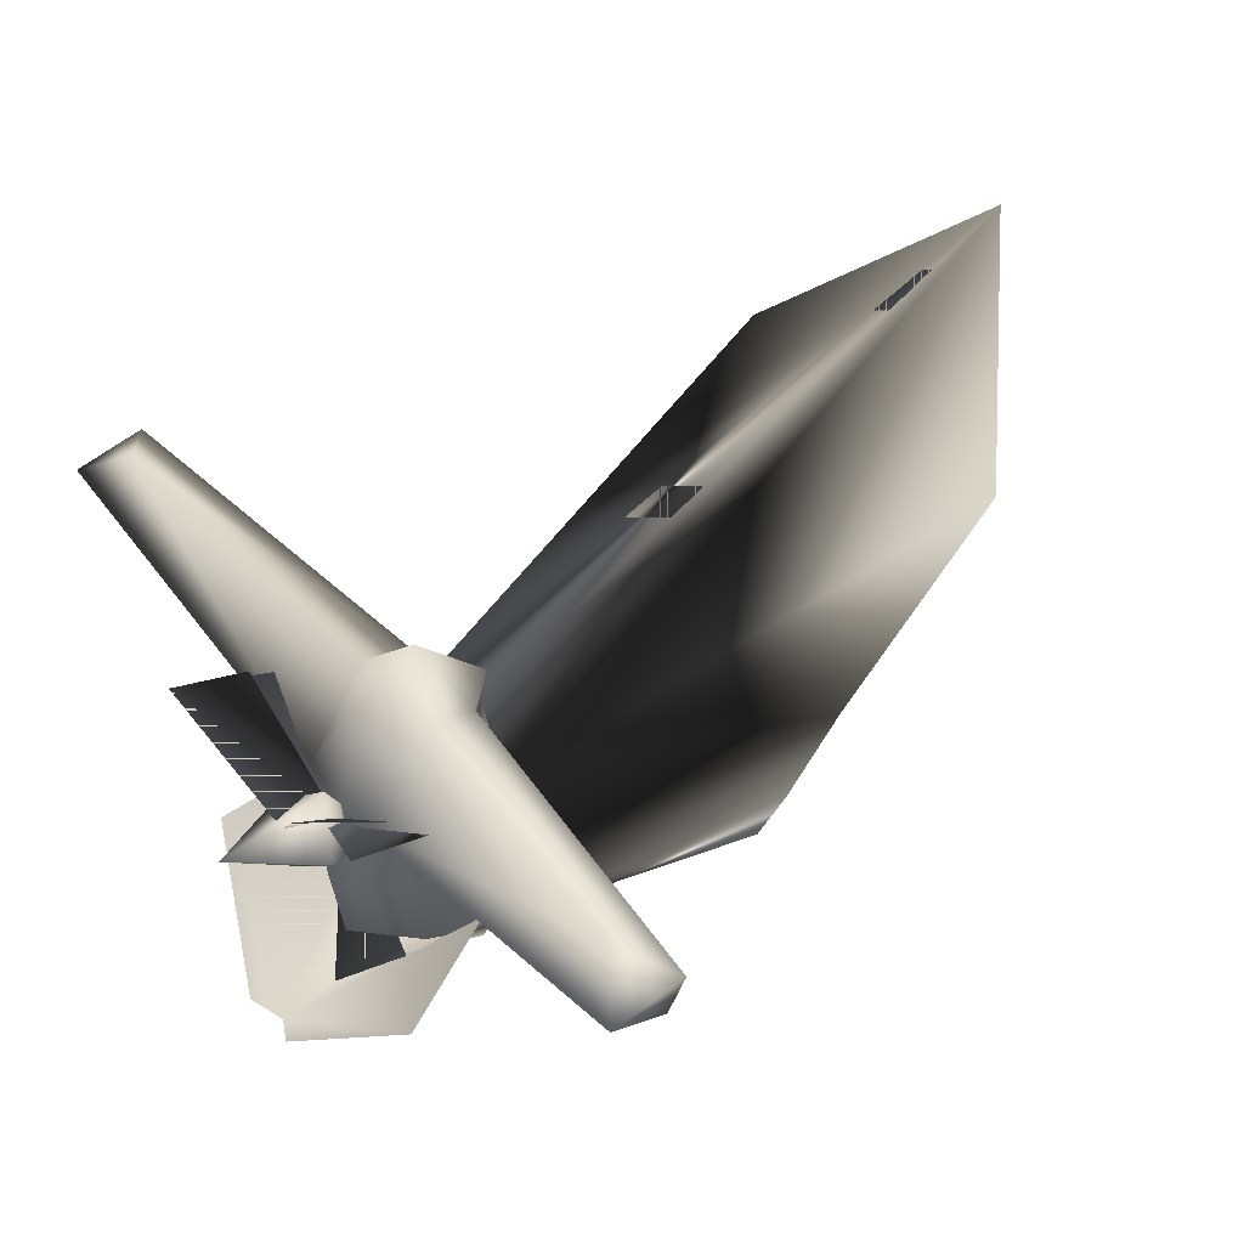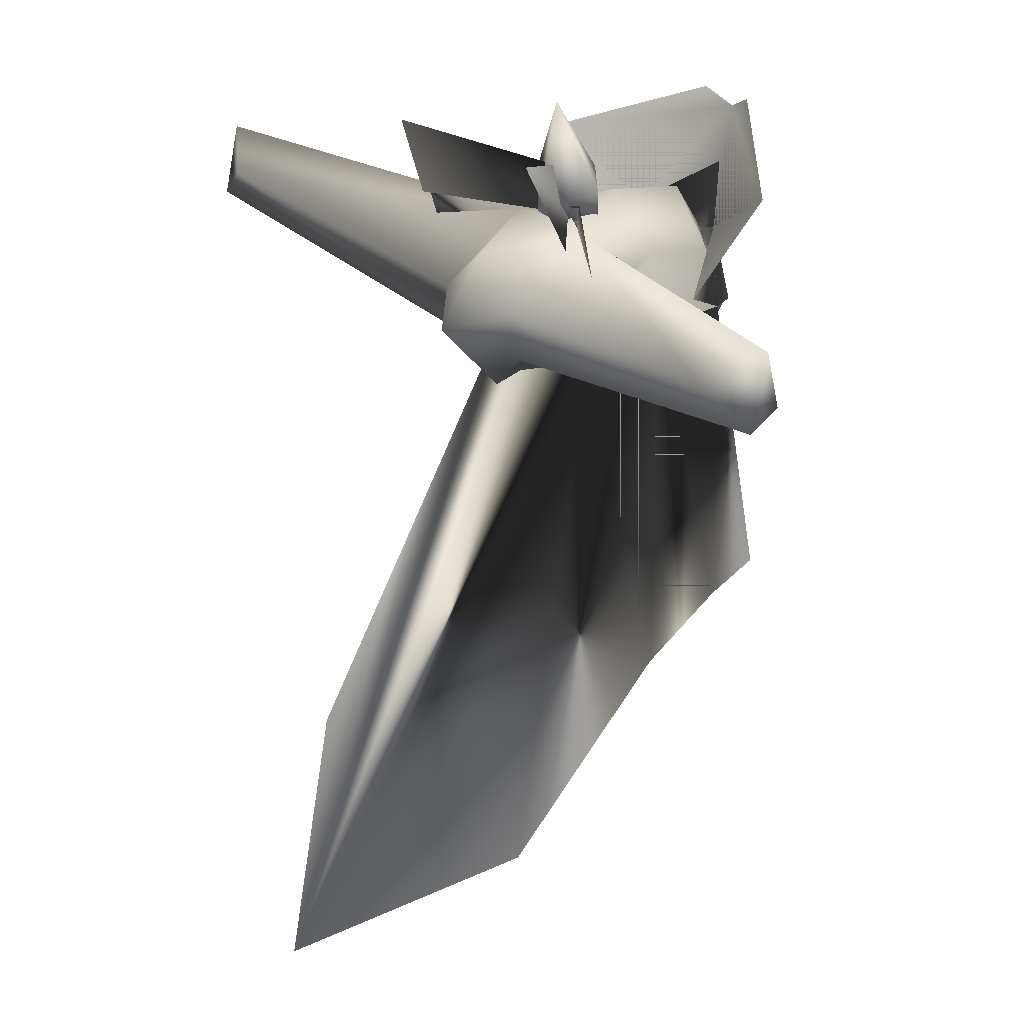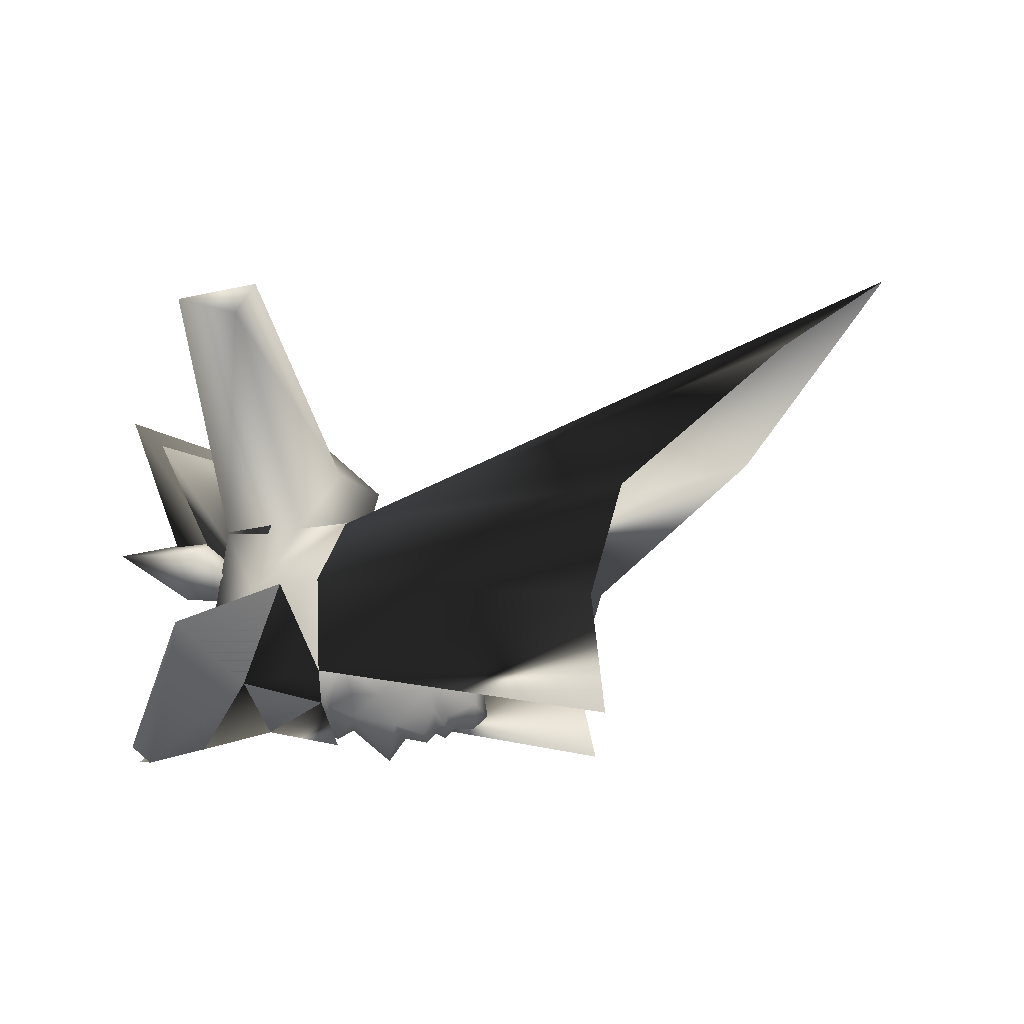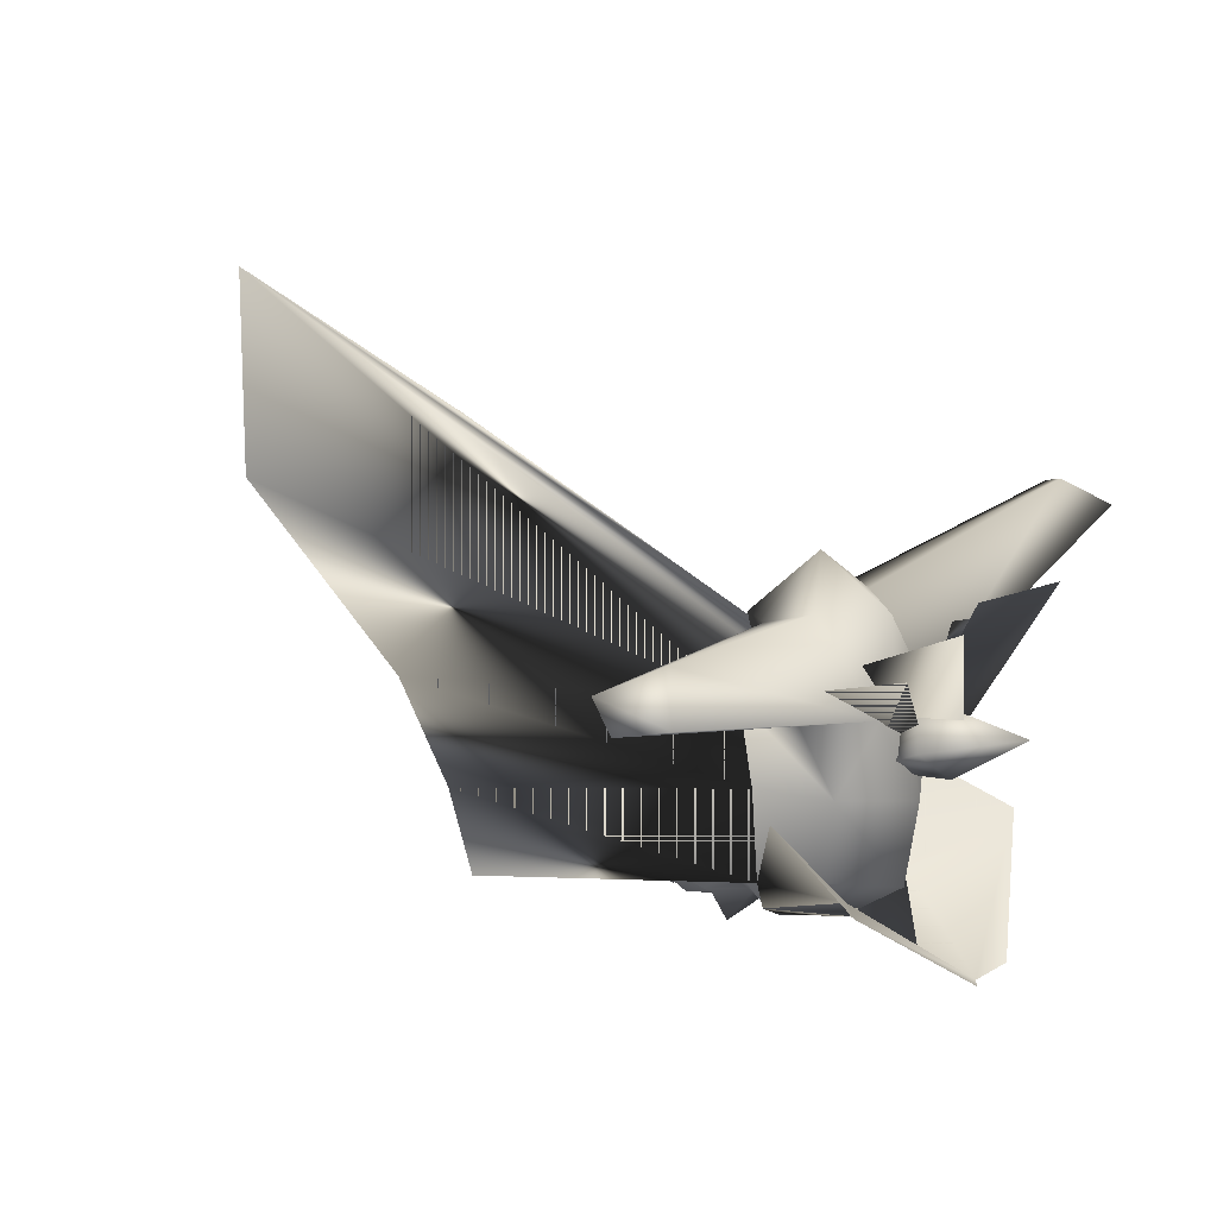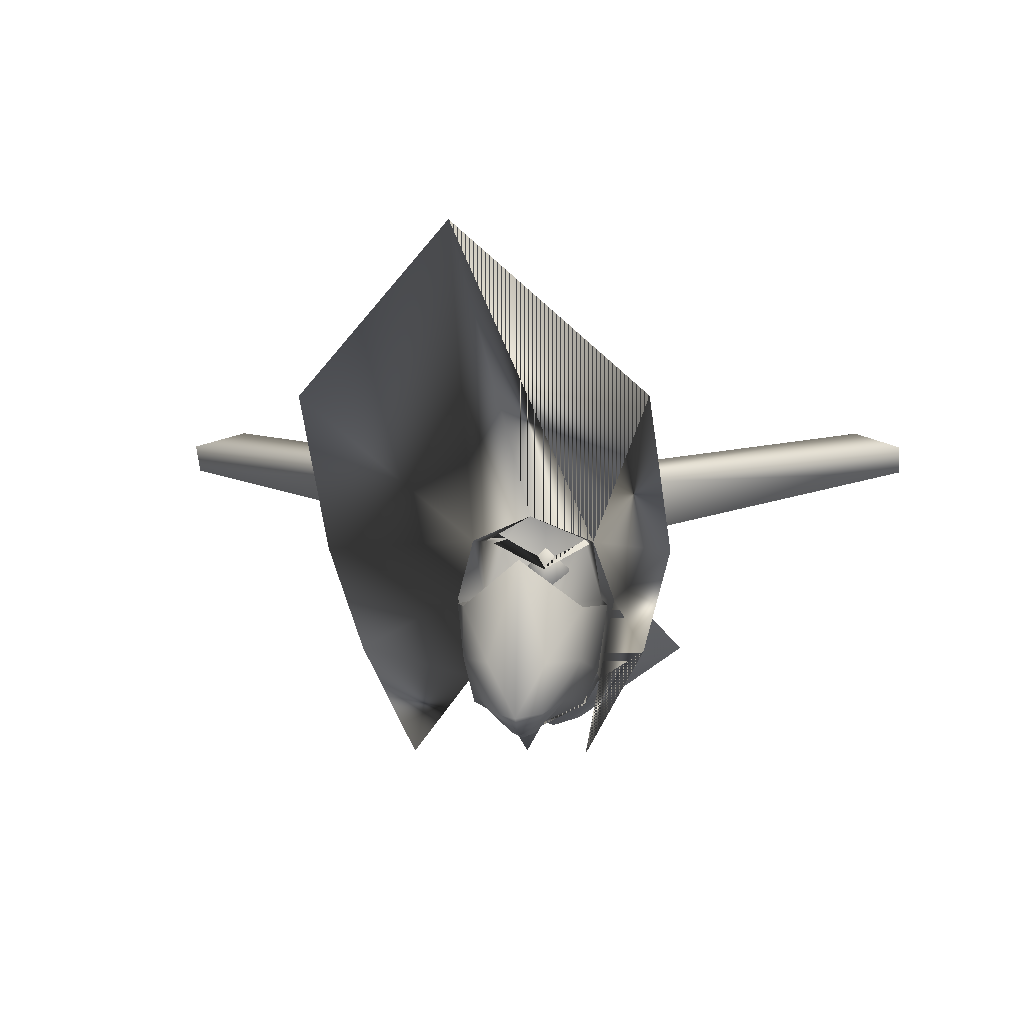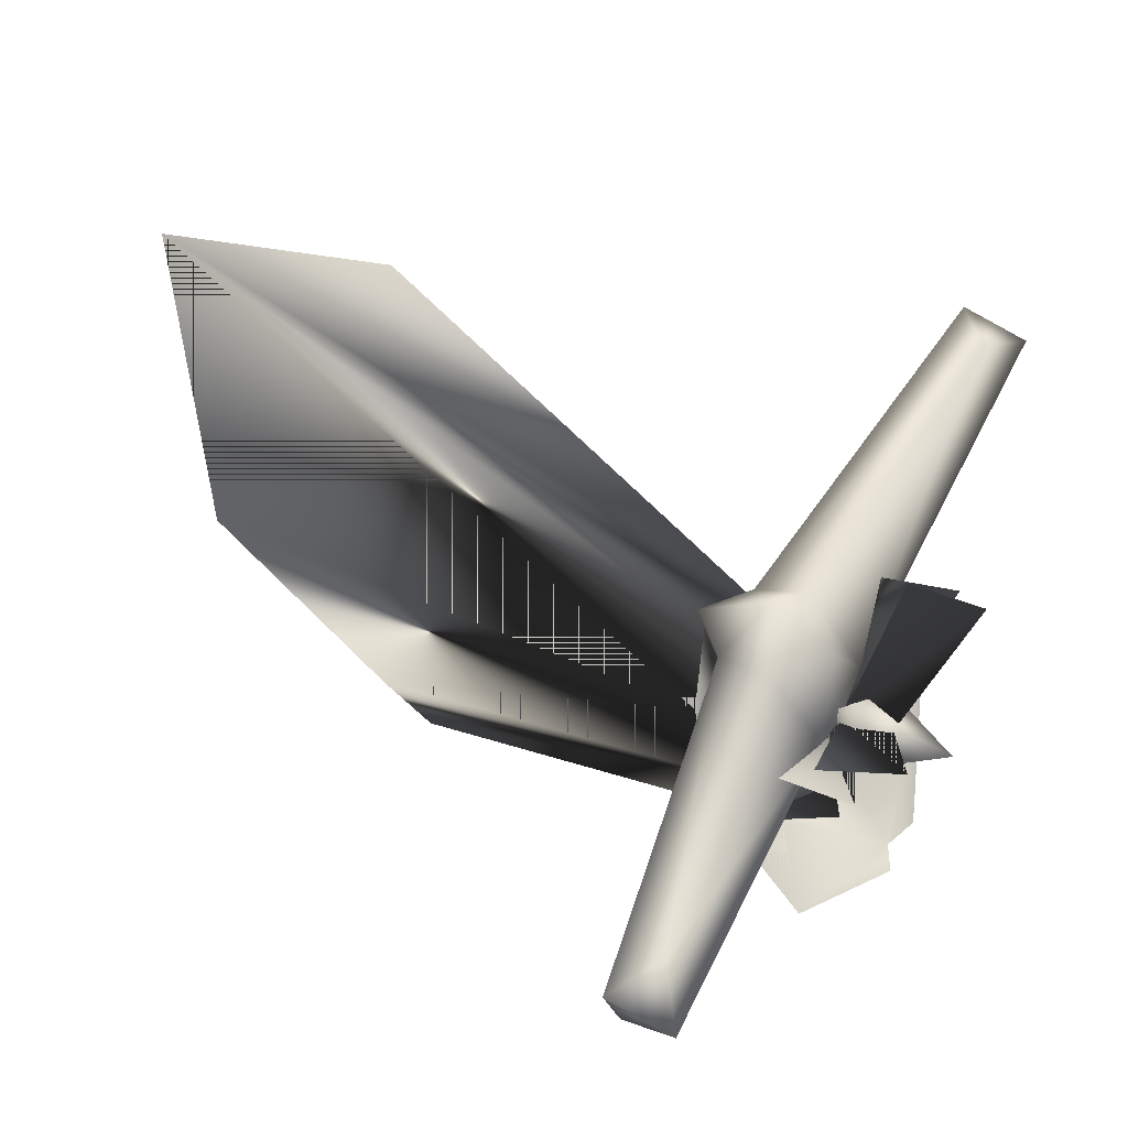
<metadata>
{"format":"obj","ext":"obj","renderer":"f3d","projection":"perspective","resolution":1024,"background":"white","views":[{"elev":40.8,"azim":-126.0,"up":"+Z"},{"elev":24.9,"azim":52.8,"up":"+Y"},{"elev":-20.2,"azim":-91.2,"up":"+Z"},{"elev":15.5,"azim":121.8,"up":"+Z"},{"elev":2.2,"azim":7.9,"up":"+Z"},{"elev":57.4,"azim":116.4,"up":"+Z"}]}
</metadata>
<code>
v 2.568 55.56 1.779
v 2.372 53.01 1.084
v 0 53.88 -0.2202
v 0 54.62 0.0652
v 1.946 56.23 2.518
v 2.248 54.6 1.828
v 0 54.37 -0.0178
v 0 55.41 0.3246
v 0 55.21 -0.6691
v 0 56.63 0.2832
v 0.9522 55.03 0.0211
v 0 54.56 0.718
v 0 53.62 -0.7572
v 1.385 51.86 0.5439
v 0 51.38 1.138
v 0 54.65 -1.15
v 0.928 54.31 0.4804
v 1.395 53.72 -0.9128
v 1.276 52.83 0.4736
v 0 54.39 -2.781
v 1.25 53.5 -2.482
v 0 53.53 -3.354
v 1.818 52.37 -0.8106
v 2.948 46.88 -1.46
v 1.491 52.32 -2.637
v 1.782 46.55 -3.564
v 0 53.36 -3.534
v 1.111 53.85 -2.811
v 1.169 52.26 -3.226
v 0 51.97 -3.802
v -0 54.7 -3.901
v 1.491 52.32 -2.637
v 2.467 53.08 -1.126
v 0.6117 56.1 -4.019
v 3.17 55.03 -2.16
v -0 55.81 -4.189
v 1.25 53.5 -2.482
v 1.395 53.72 -0.9128
v 1.507 51.81 -2.399
v 0.5733 49.14 -3.068
v 1.318 50.05 -1.991
v 0.6443 49.11 -1.964
v 0.9624 50.04 -2.867
v 0.8948 52.13 -3.225
v 1.147 52.2 -3.099
v 0 49.76 -3.641
v 0.3027 49.78 -3.448
v 0 49.57 -3.45
v 0.3822 50.78 -3.464
v 1.242 51.12 -3.068
v 0 53.53 -3.354
v 0 51.97 -3.665
v -0 48.89 -3.163
v 0 49.18 -3.45
v 0.4245 49.71 -3.288
v 0.2867 51.64 -3.266
v 0 50.9 -4.131
v 0.8932 51.67 -2.965
v 0 50.57 -3.655
v 0 49.43 0.262
v 0.62 49.99 -3.243
v 0.2526 50.2 -3.641
v 0 49.95 -3.545
v 0.1881 49.95 -3.45
v 0 50.14 -3.736
v 1.338 50.13 -0.8164
v 1.726 51.74 -0.8854
v 1.726 51.74 -0.8854
v 0 51.65 -3.492
v 8.301 53.58 2.107
v 8.295 54.62 2.374
v 8.303 53.23 2.689
v 7.302 53.94 3.003
v 0.928 54.31 0.4804
v 1 53.08 2.171
v 1.276 52.83 0.4736
v 0.8297 52.02 1.831
v 1 53.08 2.171
v 0 54.01 2.071
v 0 52.65 3.022
v 0.928 54.31 0.4804
v 0.8297 52.02 1.831
v 0 54.21 0.4805
v 0 51.38 1.138
v 0 51.23 1.719
v 0 54.65 -1.15
v 0 51.38 1.138
v 1.276 52.83 0.4736
v 0.8297 52.02 1.831
v -2.568 55.56 1.779
v -2.372 53.01 1.084
v -1.946 56.23 2.518
v -2.248 54.6 1.828
v -0.9522 55.03 0.0211
v -1.385 51.86 0.5439
v -1.395 53.72 -0.9128
v -0.9279 54.31 0.4804
v -1.276 52.83 0.4736
v -1.25 53.5 -2.482
v -1.818 52.37 -0.8106
v -2.948 46.88 -1.46
v -1.491 52.32 -2.637
v -1.782 46.55 -3.564
v -1.169 52.26 -3.226
v -1.111 53.85 -2.811
v -1.491 52.32 -2.637
v -2.467 53.08 -1.126
v -0.6117 56.1 -4.019
v -3.17 55.03 -2.16
v -1.25 53.5 -2.482
v -1.507 51.81 -2.399
v -1.395 53.72 -0.9128
v -0.5733 49.14 -3.068
v -0.6443 49.11 -1.964
v -1.318 50.05 -1.991
v -0.9624 50.04 -2.867
v -1.147 52.2 -3.099
v -0.8948 52.13 -3.225
v -0.3027 49.78 -3.448
v -0.3822 50.78 -3.464
v -1.242 51.12 -3.068
v -0.4245 49.71 -3.288
v -0.2867 51.64 -3.266
v -0.8932 51.67 -2.965
v -0.62 49.99 -3.243
v -0.2526 50.2 -3.641
v -0.1881 49.95 -3.45
v -1.338 50.13 -0.8164
v -1.726 51.74 -0.8854
v -1.726 51.74 -0.8854
v -8.301 53.58 2.107
v -8.303 53.23 2.689
v -8.295 54.62 2.374
v -7.302 53.94 3.003
v -0.9279 54.31 0.4804
v -1 53.08 2.171
v -1.276 52.83 0.4736
v -0.8297 52.02 1.831
v -1 53.08 2.171
v -0.9279 54.31 0.4804
v -0.8297 52.02 1.831
v -0.8297 52.02 1.831
v -1.276 52.83 0.4736
v -0 55.81 -4.189
v 3.17 55.03 -2.16
v 0.6117 56.1 -4.019
v -0 54.7 -3.901
v 1.111 53.85 -2.811
v 2.467 53.08 -1.126
v -3.17 55.03 -2.16
v -0.6117 56.1 -4.019
v -1.111 53.85 -2.811
v -2.467 53.08 -1.126
v 3.38 42.89 3.768
v -0 40.13 6.885
v -0 40.13 6.885
v 3.542 46.27 0.653
v 3.38 42.89 3.768
v 3.542 46.27 0.653
v 3.542 46.27 0.653
v -3.38 42.89 3.768
v -3.542 46.27 0.653
g defaultobject
f 1 2 3
f 1 3 4
f 5 6 7
f 5 7 8
f 9 10 11
f 11 10 12
f 9 11 13
f 12 13 11
f 154 14 155
f 15 156 14
f 16 17 18
f 17 19 18
f 20 21 22
f 18 21 20
f 16 18 20
f 157 14 158
f 14 159 23
f 24 23 160
f 25 23 24
f 24 26 25
f 14 18 19
f 14 23 18
f 15 14 19
f 18 23 21
f 23 25 21
f 27 28 29
f 30 27 29
f 28 27 31
f 32 28 33
f 32 29 28
f 29 27 30
f 31 27 28
f 33 28 32
f 28 29 32
f 34 35 36
f 28 31 36
f 35 28 36
f 35 33 28
f 37 38 39
f 40 41 42
f 43 41 40
f 39 44 45
f 46 47 48
f 49 50 43
f 45 51 37
f 52 45 44
f 40 53 54
f 48 55 40
f 50 41 43
f 56 49 57
f 58 50 56
f 49 59 57
f 52 51 45
f 52 44 56
f 37 39 45
f 58 39 50
f 39 58 44
f 50 39 41
f 42 53 40
f 42 60 53
f 56 44 58
f 56 50 49
f 43 61 49
f 59 49 62
f 63 64 47
f 47 61 43
f 46 63 47
f 65 62 64
f 64 62 61
f 60 42 66
f 42 41 66
f 47 55 48
f 38 67 39
f 66 41 68
f 41 39 67
f 47 43 55
f 52 56 69
f 69 56 57
f 65 59 62
f 63 65 64
f 47 64 61
f 61 62 49
f 55 43 40
f 48 40 54
f 70 71 72
f 72 71 73
f 71 74 73
f 73 74 75
f 71 70 74
f 74 70 76
f 72 73 77
f 77 73 75
f 77 70 72
f 77 76 70
f 78 79 80
f 81 79 78
f 82 78 80
f 83 79 81
f 84 82 85
f 81 86 83
f 87 88 89
f 85 82 80
f 3 2 1
f 4 3 1
f 7 6 5
f 8 7 5
f 155 14 154
f 14 155 15
f 154 14 157
f 23 157 14
f 157 23 24
f 24 23 25
f 25 26 24
f 90 3 91
f 90 4 3
f 92 7 93
f 92 8 7
f 9 94 10
f 94 12 10
f 9 13 94
f 12 94 13
f 161 155 95
f 15 95 155
f 16 96 97
f 97 96 98
f 20 22 99
f 96 20 99
f 16 20 96
f 162 161 95
f 95 100 162
f 101 162 100
f 102 101 100
f 101 102 103
f 95 98 96
f 95 96 100
f 15 98 95
f 96 99 100
f 100 99 102
f 27 104 105
f 30 104 27
f 105 31 27
f 106 107 105
f 106 105 104
f 104 30 27
f 31 105 27
f 107 106 105
f 105 106 104
f 108 36 109
f 105 36 31
f 109 36 105
f 109 105 107
f 110 111 112
f 113 114 115
f 116 113 115
f 111 117 118
f 46 48 119
f 120 116 121
f 117 110 51
f 52 118 117
f 113 54 53
f 48 113 122
f 121 116 115
f 123 57 120
f 124 123 121
f 120 57 59
f 52 117 51
f 52 123 118
f 110 117 111
f 124 121 111
f 111 118 124
f 121 115 111
f 114 113 53
f 114 53 60
f 123 124 118
f 123 120 121
f 116 120 125
f 59 126 120
f 63 119 127
f 119 116 125
f 46 119 63
f 65 127 126
f 127 125 126
f 60 128 114
f 114 128 115
f 119 48 122
f 112 111 129
f 128 130 115
f 115 129 111
f 119 122 116
f 52 69 123
f 69 57 123
f 65 126 59
f 63 127 65
f 119 125 127
f 125 120 126
f 122 113 116
f 48 54 113
f 131 132 133
f 132 134 133
f 133 134 135
f 134 136 135
f 133 135 131
f 135 137 131
f 132 138 134
f 138 136 134
f 138 132 131
f 138 131 137
f 139 80 79
f 140 139 79
f 141 80 139
f 83 140 79
f 84 85 141
f 140 83 86
f 87 142 143
f 85 80 141
f 3 90 91
f 4 90 3
f 7 92 93
f 8 92 7
f 155 161 95
f 95 15 155
f 161 162 95
f 100 95 162
f 162 101 100
f 101 102 100
f 102 101 103
f 144 145 146
f 144 147 148
f 144 148 145
f 148 149 145
f 150 144 151
f 147 144 152
f 152 144 150
f 153 152 150

</code>
